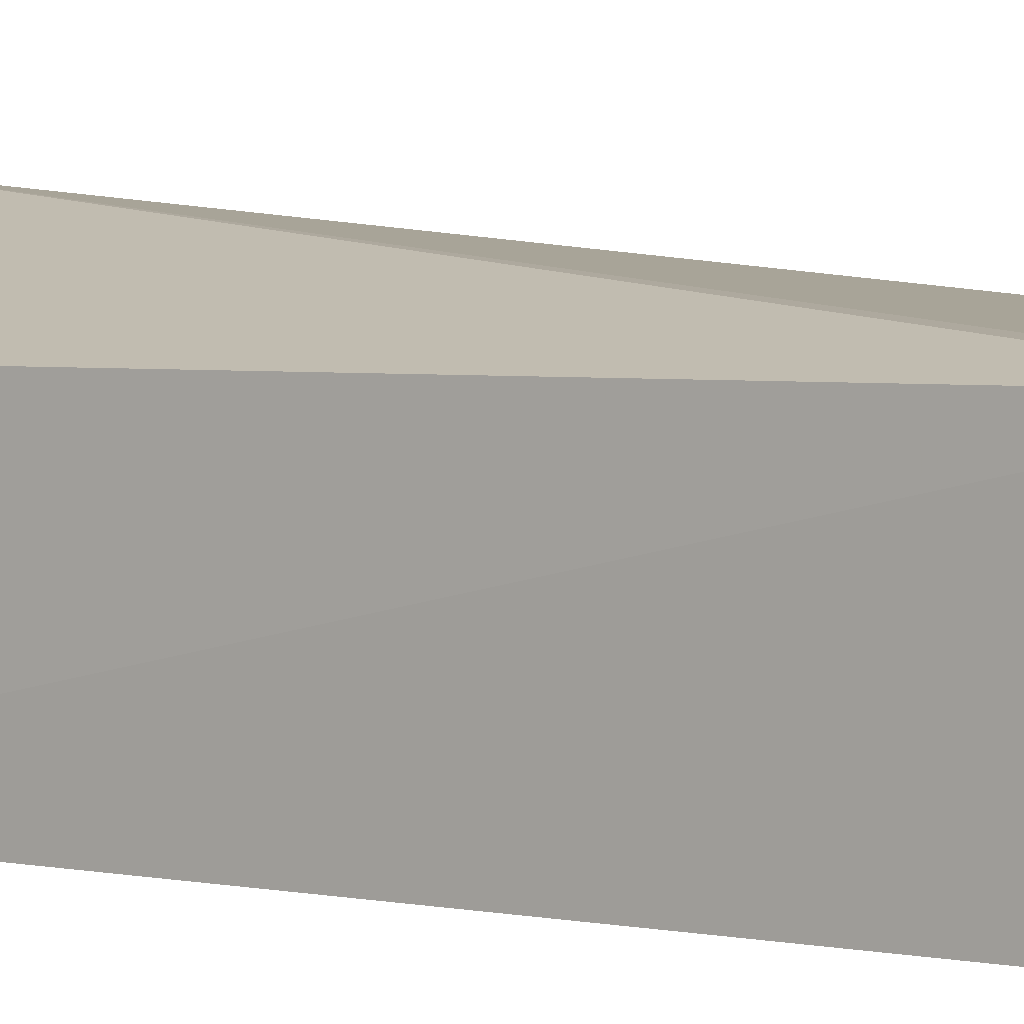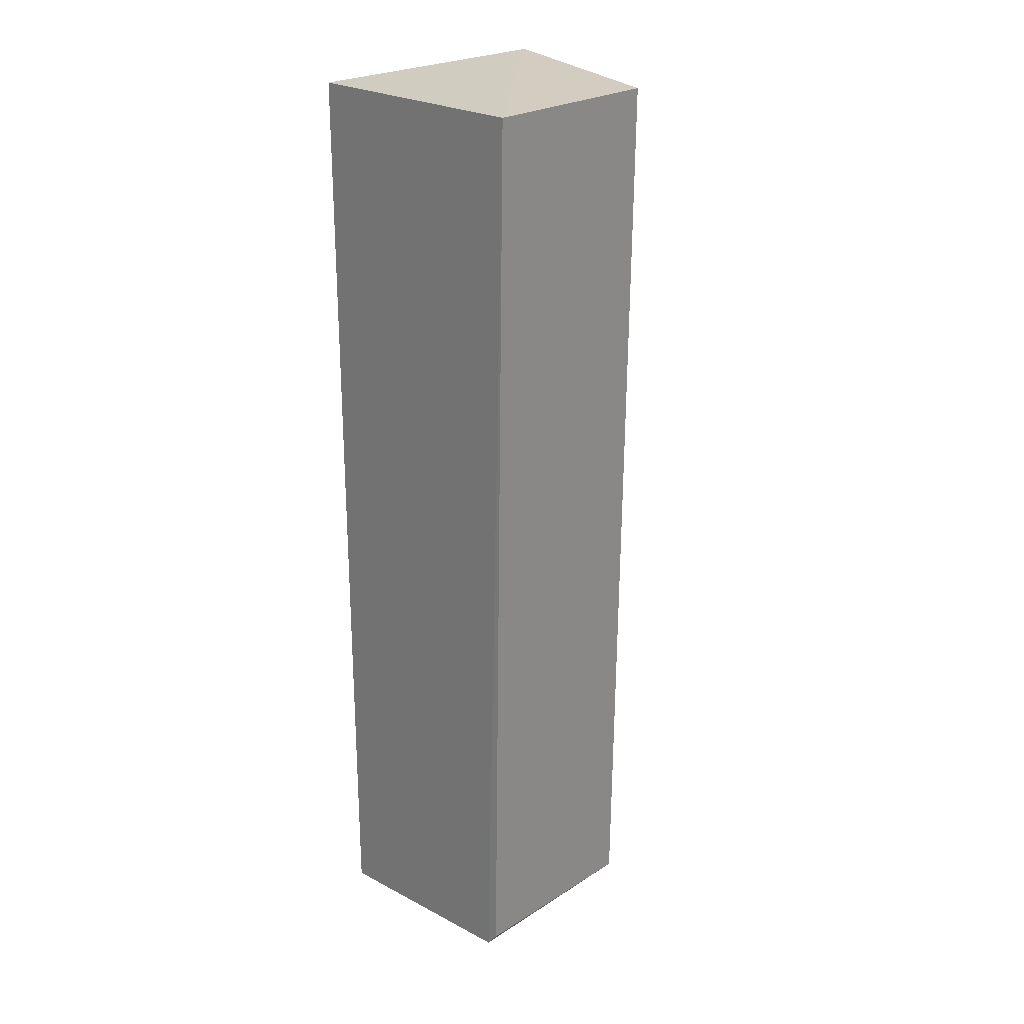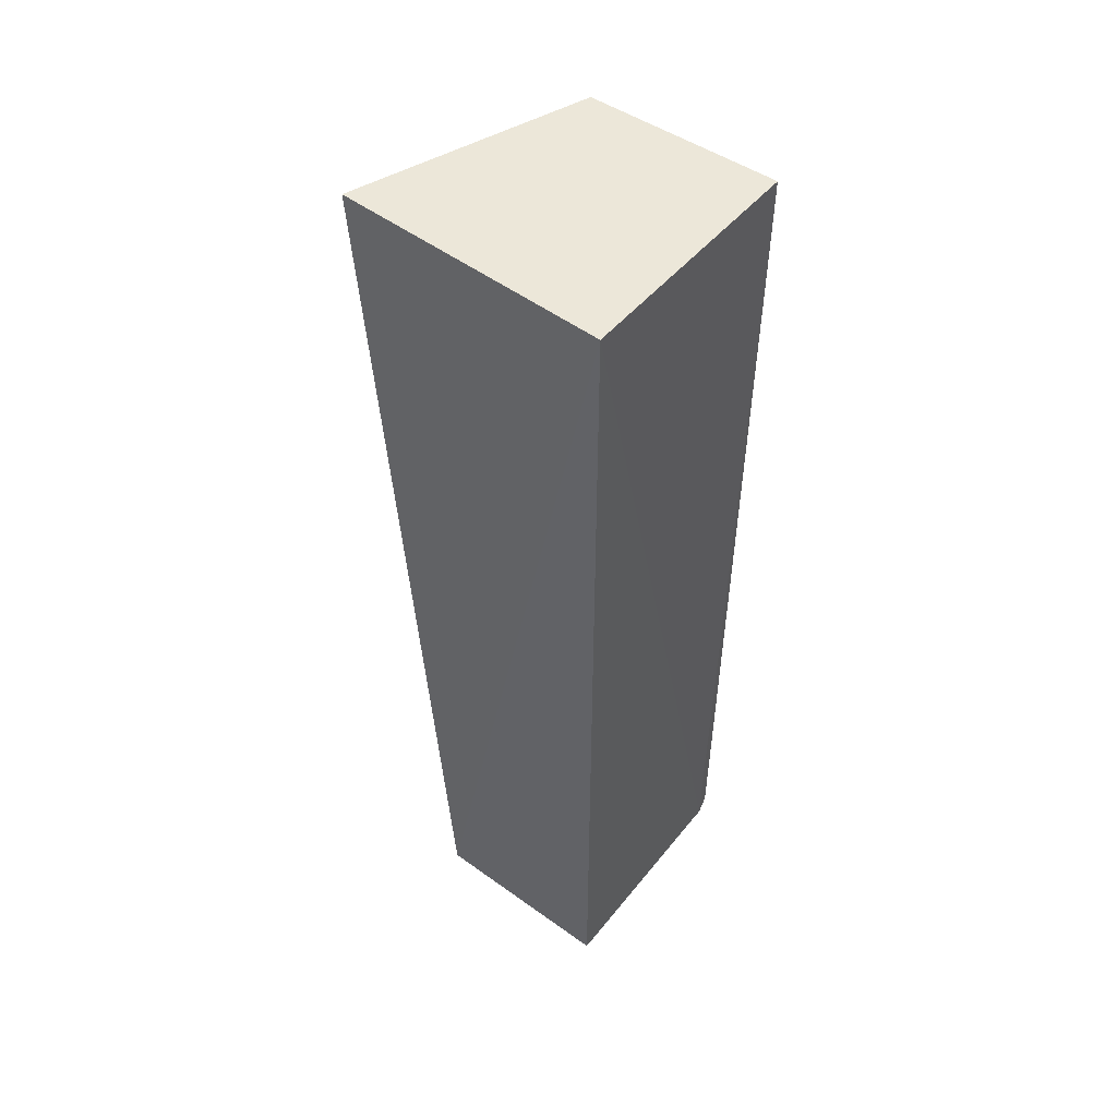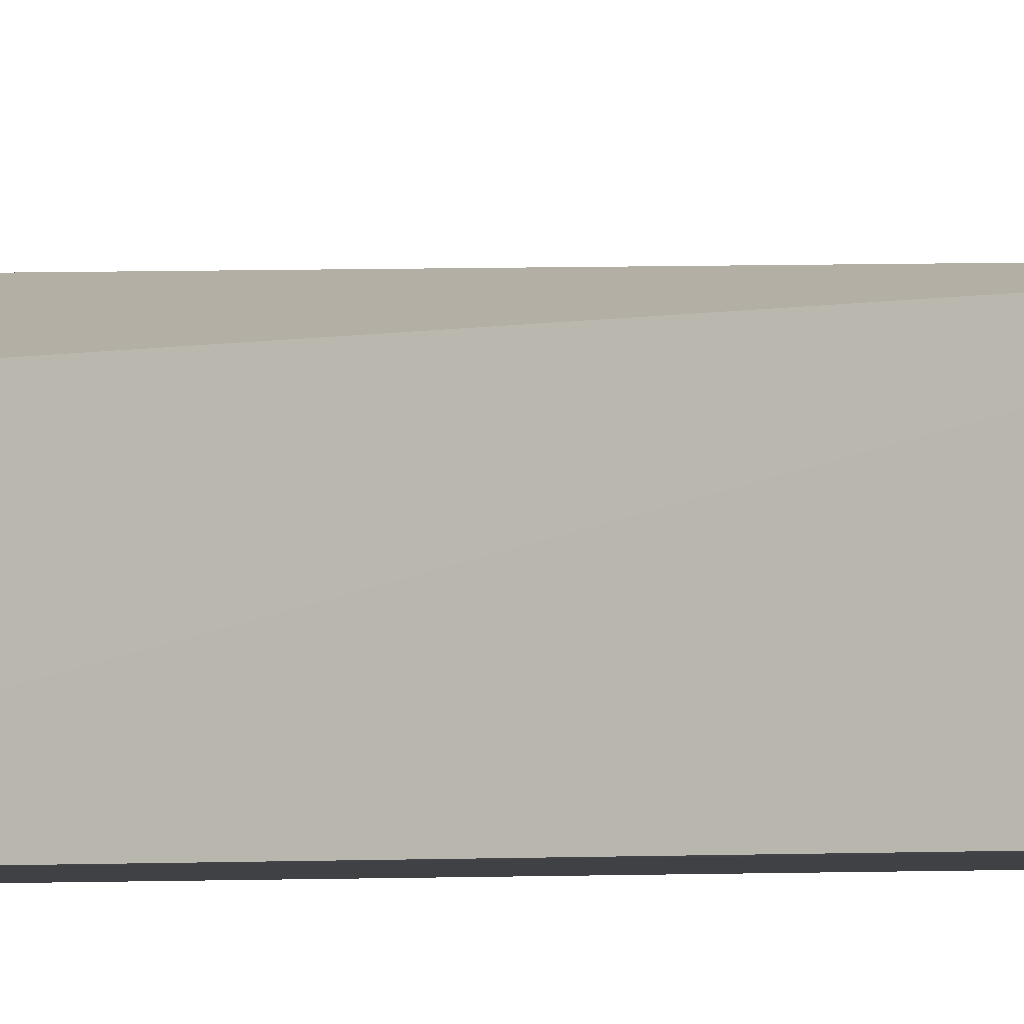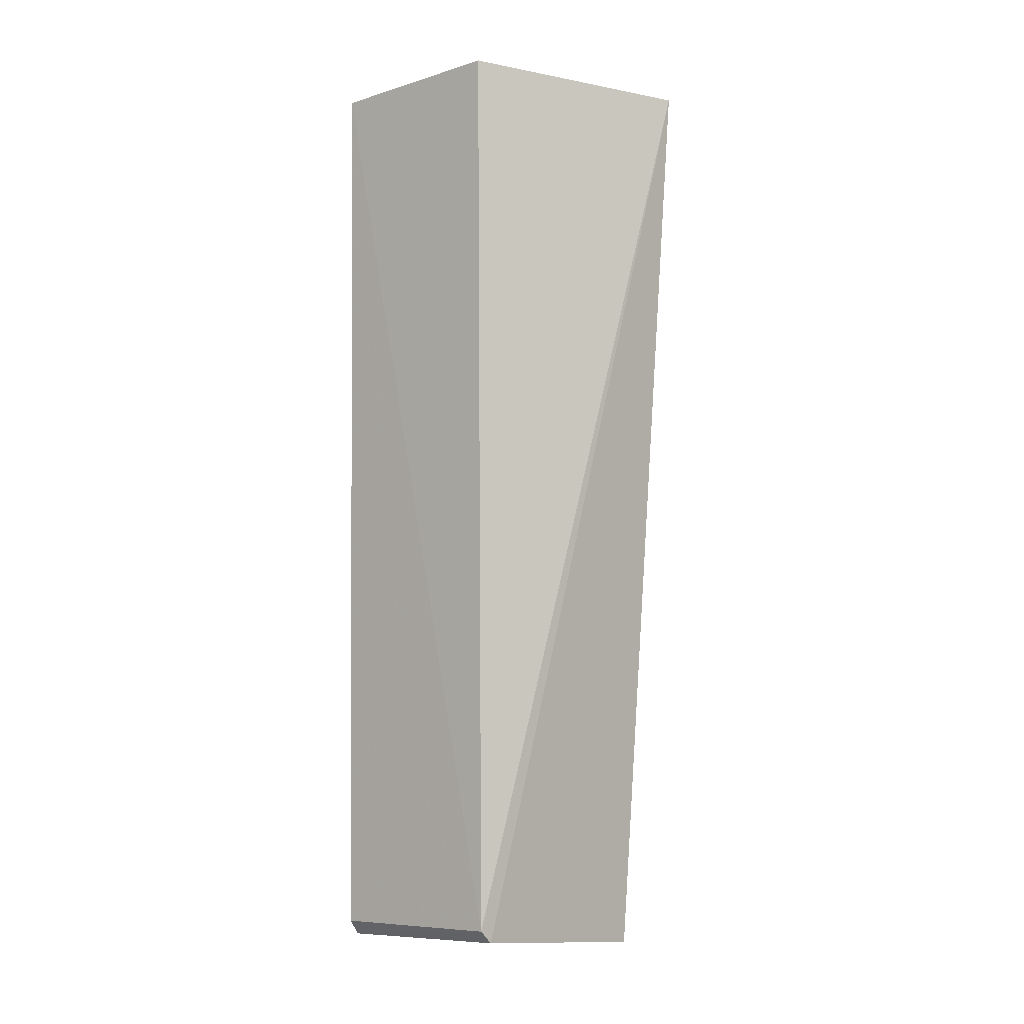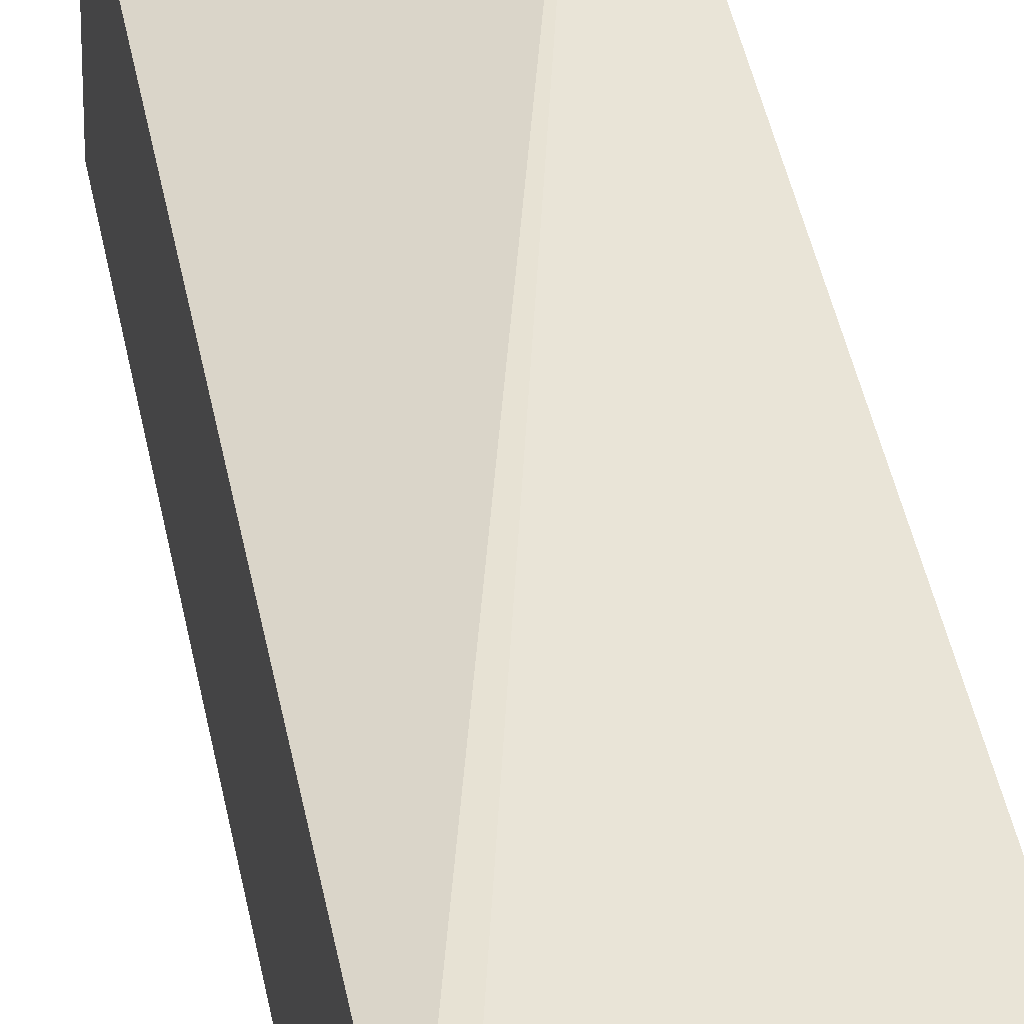
<metadata>
{"format":"obj","ext":"obj","renderer":"f3d","projection":"perspective","resolution":1024,"background":"white","views":[{"elev":2.8,"azim":129.6,"up":"+Y"},{"elev":24.2,"azim":44.4,"up":"+Z"},{"elev":49.8,"azim":-51.9,"up":"+Z"},{"elev":-5.6,"azim":116.5,"up":"+Y"},{"elev":-7.9,"azim":131.9,"up":"+Z"},{"elev":37.8,"azim":170.2,"up":"+Y"}]}
</metadata>
<code>
v 0.105 0.01845 0.07873
v 0.1054 0.002441 0.07873
v 0.1042 0.01836 0.002611
v 0.08515 0.01847 0.0003608
v 0.08517 0.002471 0.07872
v 0.1033 0.002381 0.001388
v 0.0857 0.02518 0.07878
v 0.1043 0.00243 0.00257
v 0.1031 0.01839 0.001569
v 0.08518 0.002457 0.0001145
f 1 2 3
f 6 2 5
f 7 1 3
f 7 4 5
f 7 5 2
f 7 2 1
f 8 6 3
f 8 3 2
f 8 2 6
f 9 3 6
f 9 7 3
f 9 4 7
f 10 6 5
f 10 5 4
f 10 9 6
f 10 4 9

</code>
